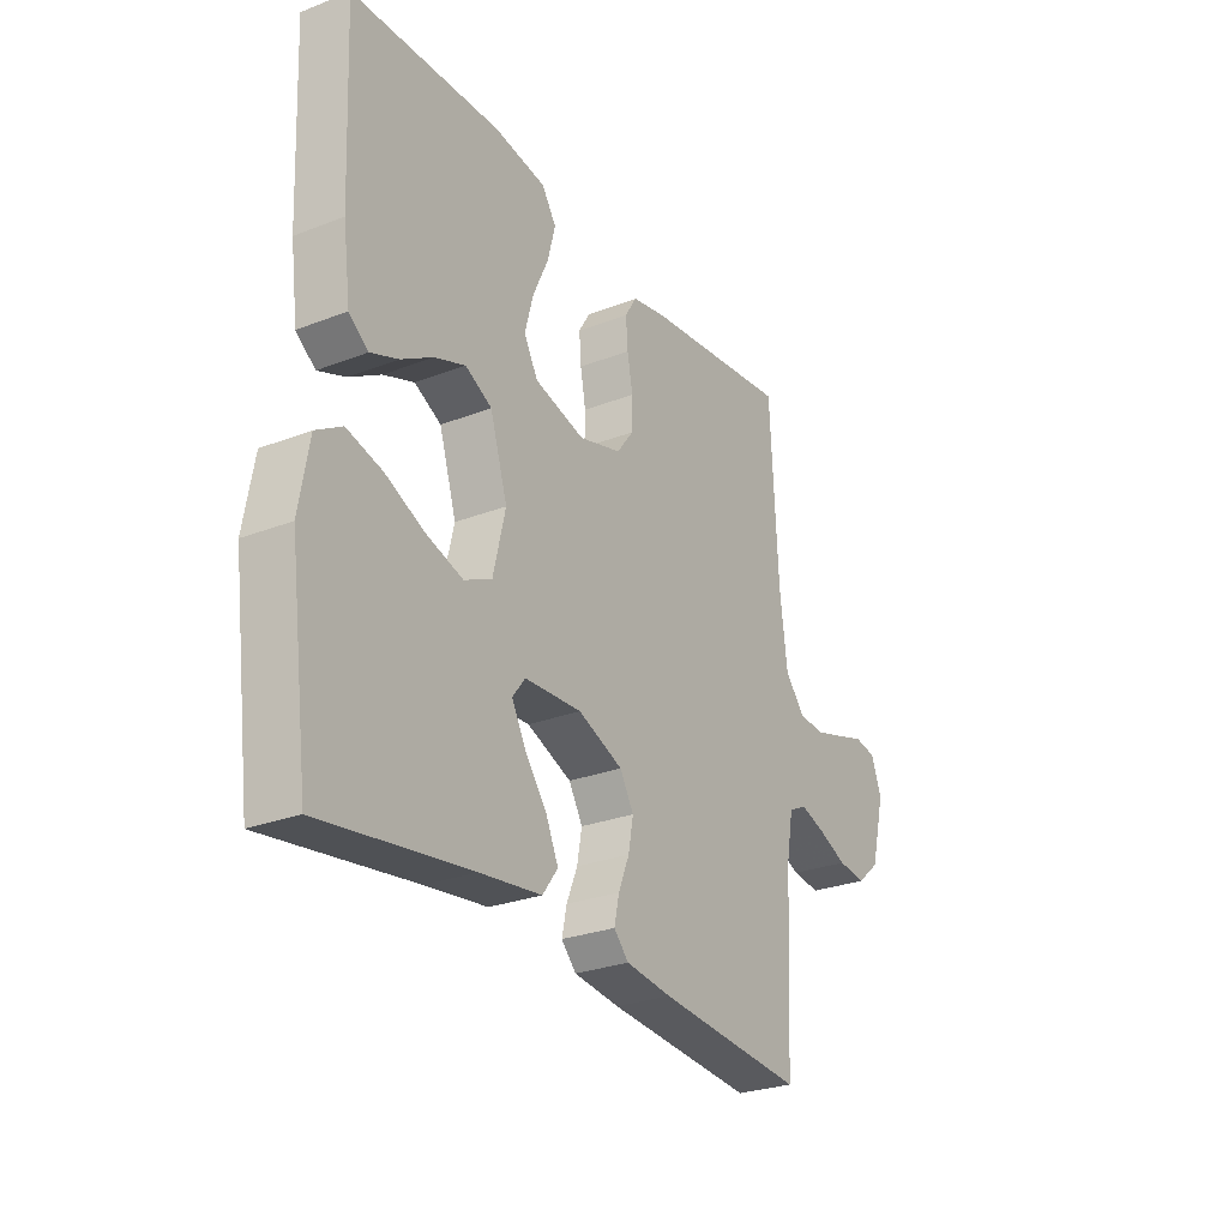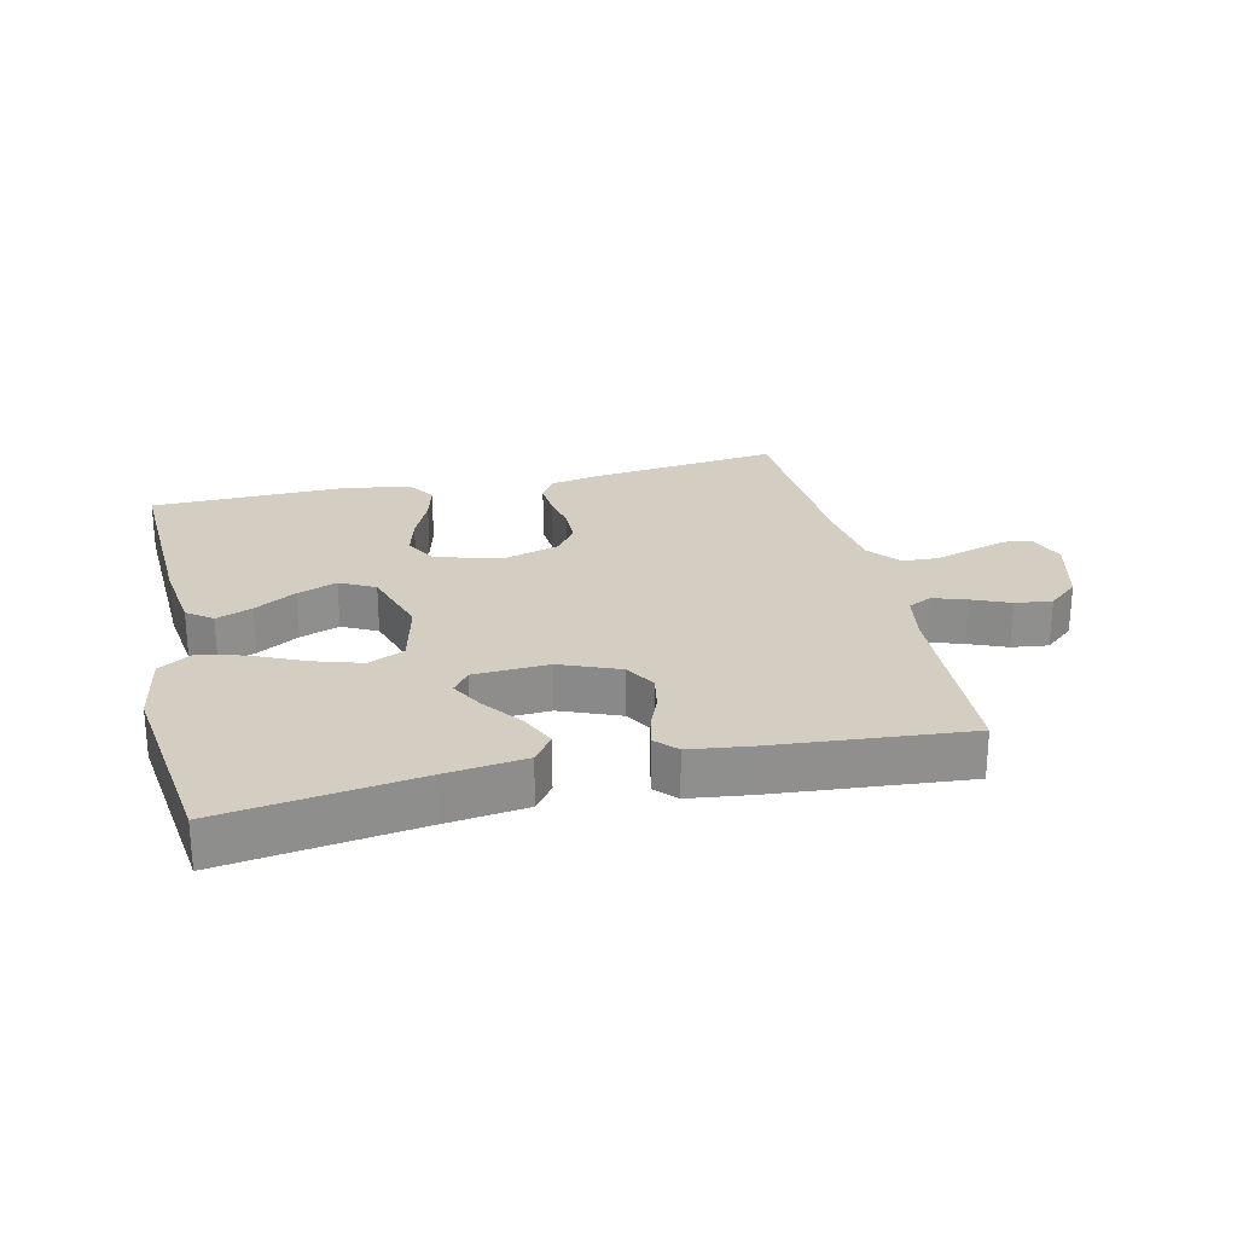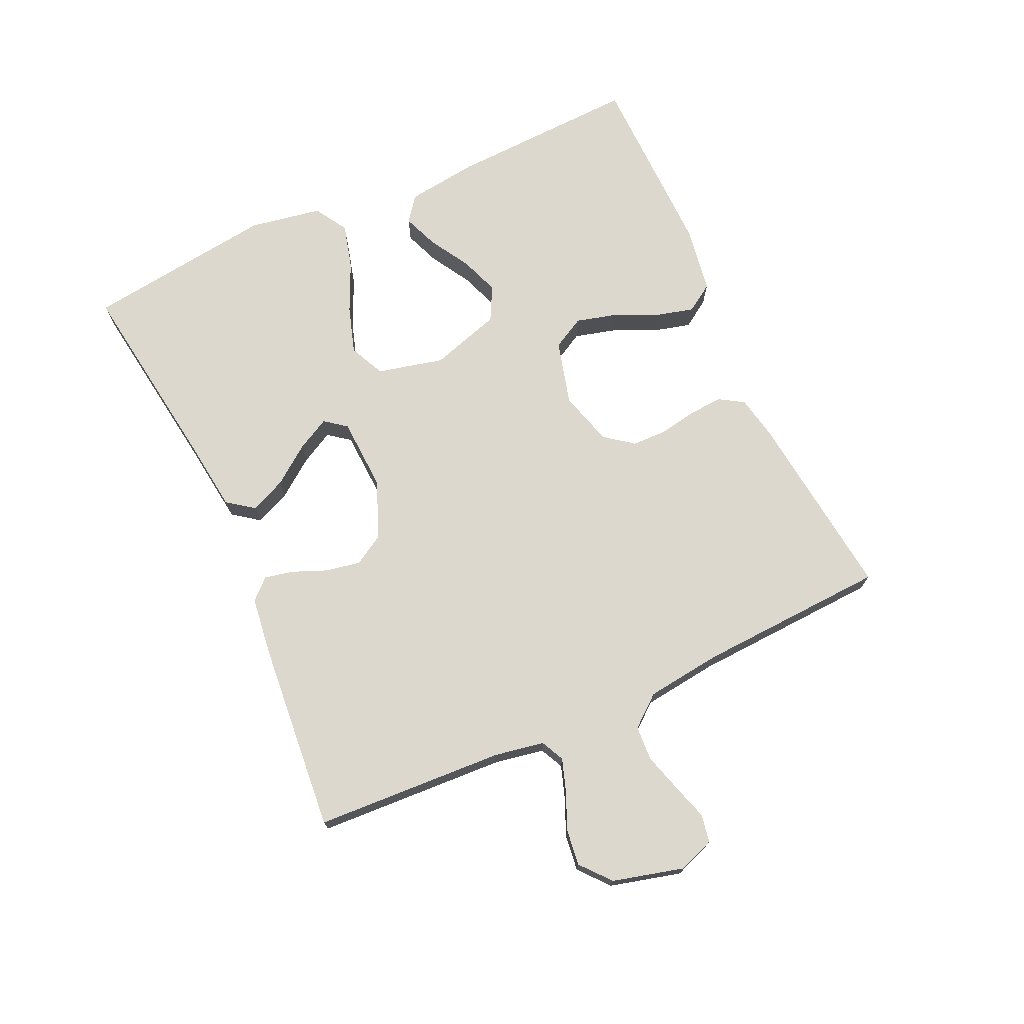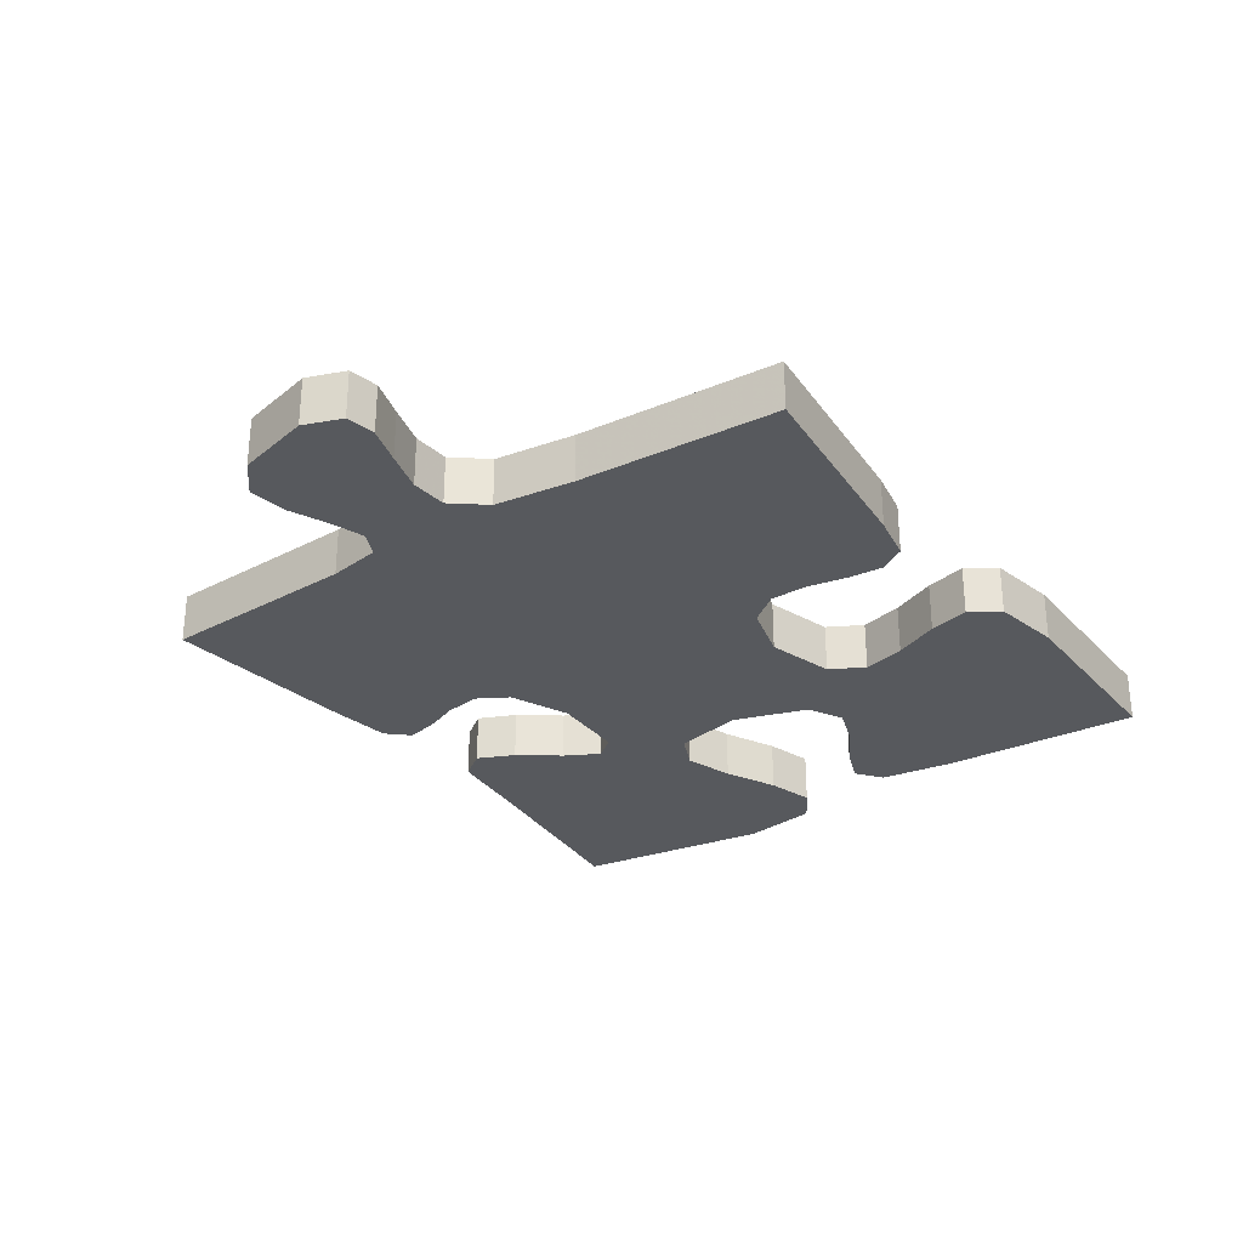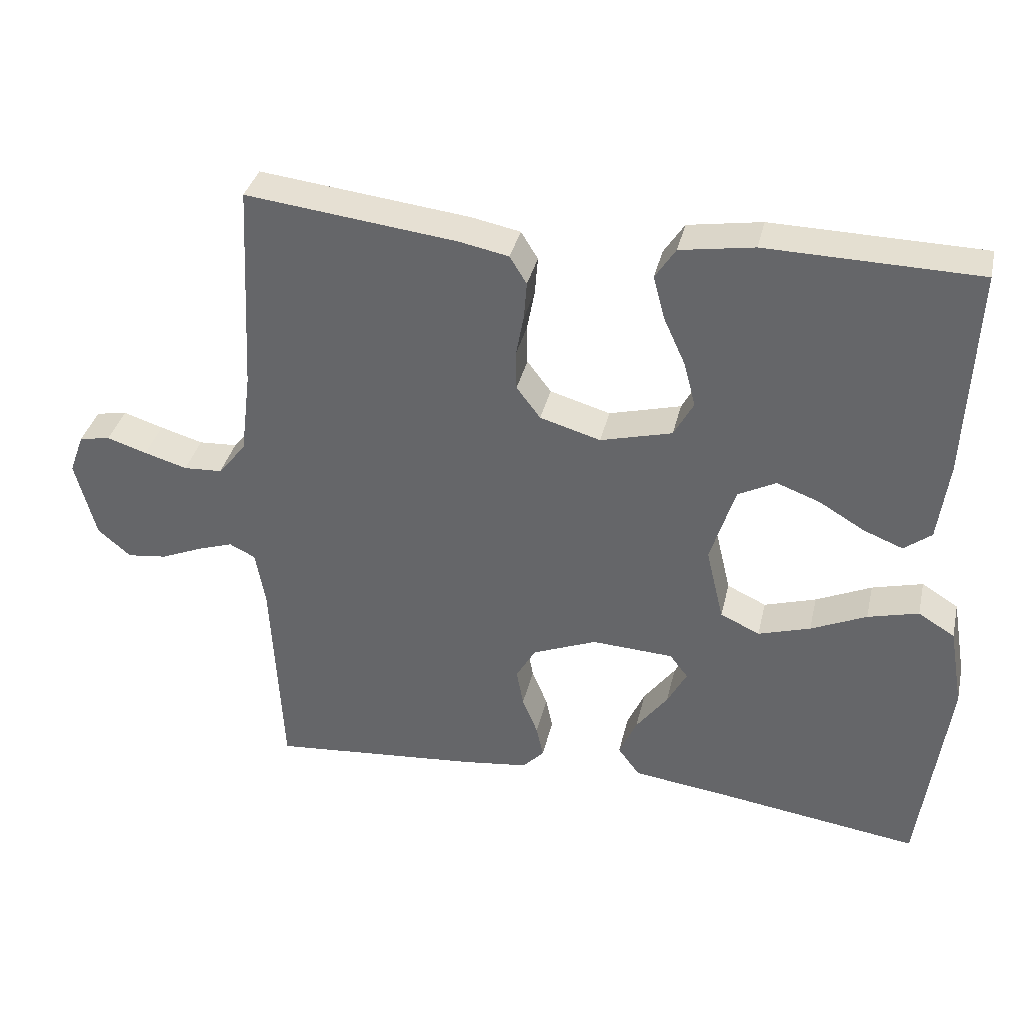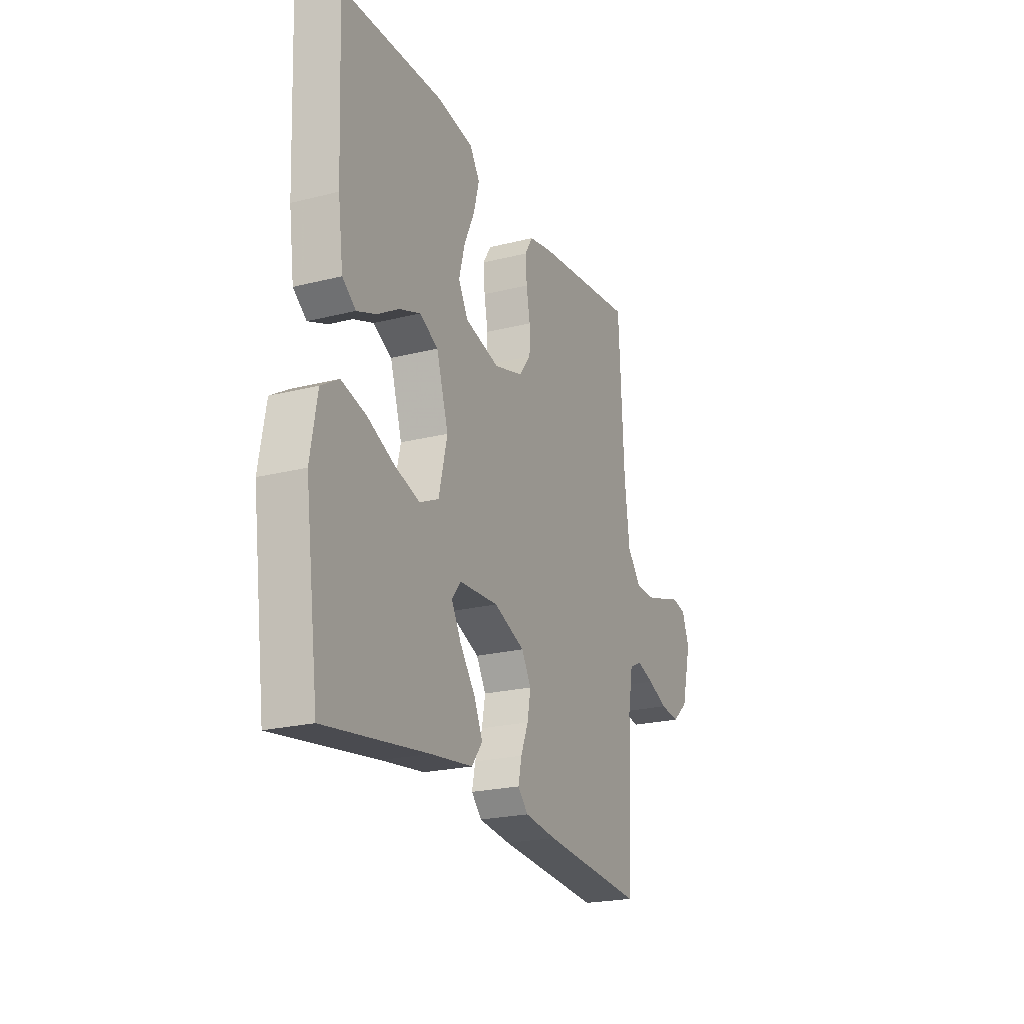
<metadata>
{"format":"obj","ext":"obj","renderer":"f3d","projection":"perspective","resolution":1024,"background":"white","views":[{"elev":-27.2,"azim":120.9,"up":"+Z"},{"elev":25.1,"azim":167.0,"up":"+Y"},{"elev":72.5,"azim":-114.5,"up":"+Y"},{"elev":-29.1,"azim":-54.9,"up":"+Y"},{"elev":36.0,"azim":12.9,"up":"+Z"},{"elev":-22.3,"azim":113.7,"up":"+Z"}]}
</metadata>
<code>
v -0.5 0.07 -0.5
v -0.515 0.07 -0.2
v -0.529 0.07 -0.121
v -0.566 0.07 -0.103
v -0.617 0.07 -0.12
v -0.676 0.07 -0.145
v -0.733 0.07 -0.152
v -0.78 0.07 -0.112
v -0.809 0.07 0
v -0.788 0.07 0.057
v -0.744 0.07 0.065
v -0.687 0.07 0.047
v -0.626 0.07 0.029
v -0.571 0.07 0.032
v -0.531 0.07 0.081
v -0.516 0.07 0.2
v -0.5 0.07 0.5
v -0.2 0.07 0.465
v -0.13 0.07 0.451
v -0.106 0.07 0.412
v -0.11 0.07 0.359
v -0.121 0.07 0.3
v -0.12 0.07 0.244
v -0.086 0.07 0.199
v 0 0.07 0.174
v 0.102 0.07 0.201
v 0.13 0.07 0.252
v 0.113 0.07 0.316
v 0.082 0.07 0.384
v 0.066 0.07 0.445
v 0.095 0.07 0.489
v 0.2 0.07 0.506
v 0.5 0.07 0.5
v 0.487 0.07 0.2
v 0.472 0.07 0.087
v 0.433 0.07 0.057
v 0.377 0.07 0.079
v 0.313 0.07 0.117
v 0.251 0.07 0.14
v 0.197 0.07 0.112
v 0.162 0.07 0
v 0.187 0.07 -0.105
v 0.243 0.07 -0.131
v 0.317 0.07 -0.108
v 0.396 0.07 -0.072
v 0.468 0.07 -0.053
v 0.52 0.07 -0.085
v 0.54 0.07 -0.2
v 0.5 0.07 -0.5
v 0.2 0.07 -0.457
v 0.075 0.07 -0.441
v 0.044 0.07 -0.399
v 0.069 0.07 -0.343
v 0.114 0.07 -0.283
v 0.142 0.07 -0.231
v 0.116 0.07 -0.197
v 0 0.07 -0.191
v -0.091 0.07 -0.228
v -0.119 0.07 -0.276
v -0.109 0.07 -0.33
v -0.087 0.07 -0.384
v -0.077 0.07 -0.43
v -0.107 0.07 -0.462
v -0.2 0.07 -0.474
v -0.5 0 -0.5
v -0.515 0 -0.2
v -0.529 0 -0.121
v -0.566 0 -0.103
v -0.617 0 -0.12
v -0.676 0 -0.145
v -0.733 0 -0.152
v -0.78 0 -0.112
v -0.809 0 0
v -0.788 0 0.057
v -0.744 0 0.065
v -0.687 0 0.047
v -0.626 0 0.029
v -0.571 0 0.032
v -0.531 0 0.081
v -0.516 0 0.2
v -0.5 0 0.5
v -0.2 0 0.465
v -0.13 0 0.451
v -0.106 0 0.412
v -0.11 0 0.359
v -0.121 0 0.3
v -0.12 0 0.244
v -0.086 0 0.199
v 0 0 0.174
v 0.102 0 0.201
v 0.13 0 0.252
v 0.113 0 0.316
v 0.082 0 0.384
v 0.066 0 0.445
v 0.095 0 0.489
v 0.2 0 0.506
v 0.5 0 0.5
v 0.487 0 0.2
v 0.472 0 0.087
v 0.433 0 0.057
v 0.377 0 0.079
v 0.313 0 0.117
v 0.251 0 0.14
v 0.197 0 0.112
v 0.162 0 0
v 0.187 0 -0.105
v 0.243 0 -0.131
v 0.317 0 -0.108
v 0.396 0 -0.072
v 0.468 0 -0.053
v 0.52 0 -0.085
v 0.54 0 -0.2
v 0.5 0 -0.5
v 0.2 0 -0.457
v 0.075 0 -0.441
v 0.044 0 -0.399
v 0.069 0 -0.343
v 0.114 0 -0.283
v 0.142 0 -0.231
v 0.116 0 -0.197
v 0 0 -0.191
v -0.091 0 -0.228
v -0.119 0 -0.276
v -0.109 0 -0.33
v -0.087 0 -0.384
v -0.077 0 -0.43
v -0.107 0 -0.462
v -0.2 0 -0.474
f 63 64 1 2
f 60 61 62 63
f 59 60 63 2
f 58 59 2 3
f 57 58 3 4
f 56 57 4
f 51 52 53 54
f 50 51 54 55
f 49 50 55
f 48 49 55 56
f 44 45 46 47
f 43 44 47 48
f 35 36 37 38
f 35 38 39
f 34 35 39
f 33 34 39
f 32 33 39 40
f 28 29 30 31
f 27 28 31 32
f 19 20 21 22
f 19 22 23
f 16 17 18 19
f 15 16 19 23
f 14 15 23 24
f 9 10 11 12
f 9 12 13
f 8 9 13 14
f 5 6 7 8
f 4 5 8 14
f 43 48 56 4
f 42 43 4 14
f 41 42 14 24
f 27 32 40 41
f 26 27 41
f 25 26 41
f 24 25 41
f 66 65 128 127
f 127 126 125 124
f 66 127 124 123
f 67 66 123 122
f 68 67 122 121
f 68 121 120
f 118 117 116 115
f 119 118 115 114
f 119 114 113
f 120 119 113 112
f 111 110 109 108
f 112 111 108 107
f 102 101 100 99
f 103 102 99
f 103 99 98
f 103 98 97
f 104 103 97 96
f 95 94 93 92
f 96 95 92 91
f 86 85 84 83
f 87 86 83
f 83 82 81 80
f 87 83 80 79
f 88 87 79 78
f 76 75 74 73
f 77 76 73
f 78 77 73 72
f 72 71 70 69
f 78 72 69 68
f 68 120 112 107
f 78 68 107 106
f 88 78 106 105
f 105 104 96 91
f 105 91 90
f 105 90 89
f 105 89 88
f 1 65 66 2
f 2 66 67 3
f 3 67 68 4
f 4 68 69 5
f 5 69 70 6
f 6 70 71 7
f 7 71 72 8
f 8 72 73 9
f 9 73 74 10
f 10 74 75 11
f 11 75 76 12
f 12 76 77 13
f 13 77 78 14
f 14 78 79 15
f 15 79 80 16
f 16 80 81 17
f 17 81 82 18
f 18 82 83 19
f 19 83 84 20
f 20 84 85 21
f 21 85 86 22
f 22 86 87 23
f 23 87 88 24
f 24 88 89 25
f 25 89 90 26
f 26 90 91 27
f 27 91 92 28
f 28 92 93 29
f 29 93 94 30
f 30 94 95 31
f 31 95 96 32
f 32 96 97 33
f 33 97 98 34
f 34 98 99 35
f 35 99 100 36
f 36 100 101 37
f 37 101 102 38
f 38 102 103 39
f 39 103 104 40
f 40 104 105 41
f 41 105 106 42
f 42 106 107 43
f 43 107 108 44
f 44 108 109 45
f 45 109 110 46
f 46 110 111 47
f 47 111 112 48
f 48 112 113 49
f 49 113 114 50
f 50 114 115 51
f 51 115 116 52
f 52 116 117 53
f 53 117 118 54
f 54 118 119 55
f 55 119 120 56
f 56 120 121 57
f 57 121 122 58
f 58 122 123 59
f 59 123 124 60
f 60 124 125 61
f 61 125 126 62
f 62 126 127 63
f 63 127 128 64
f 64 128 65 1

</code>
